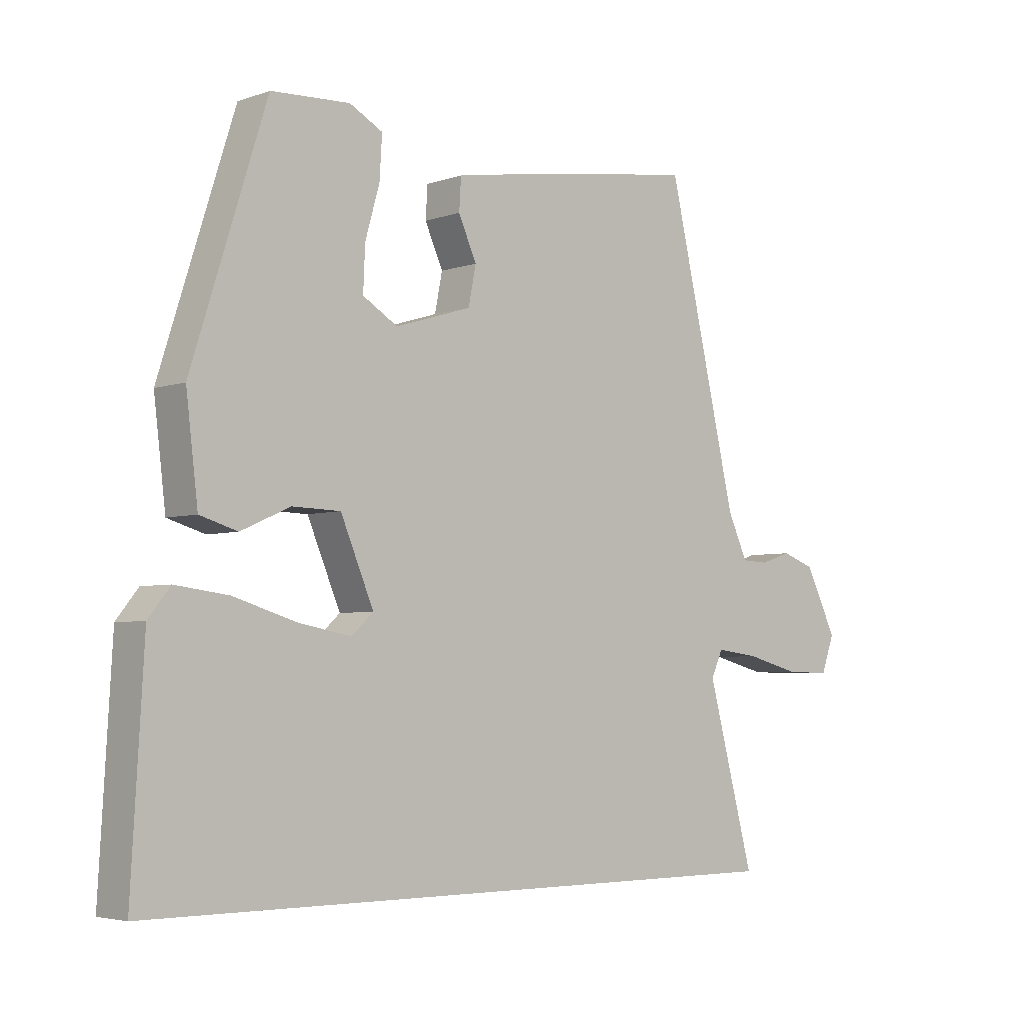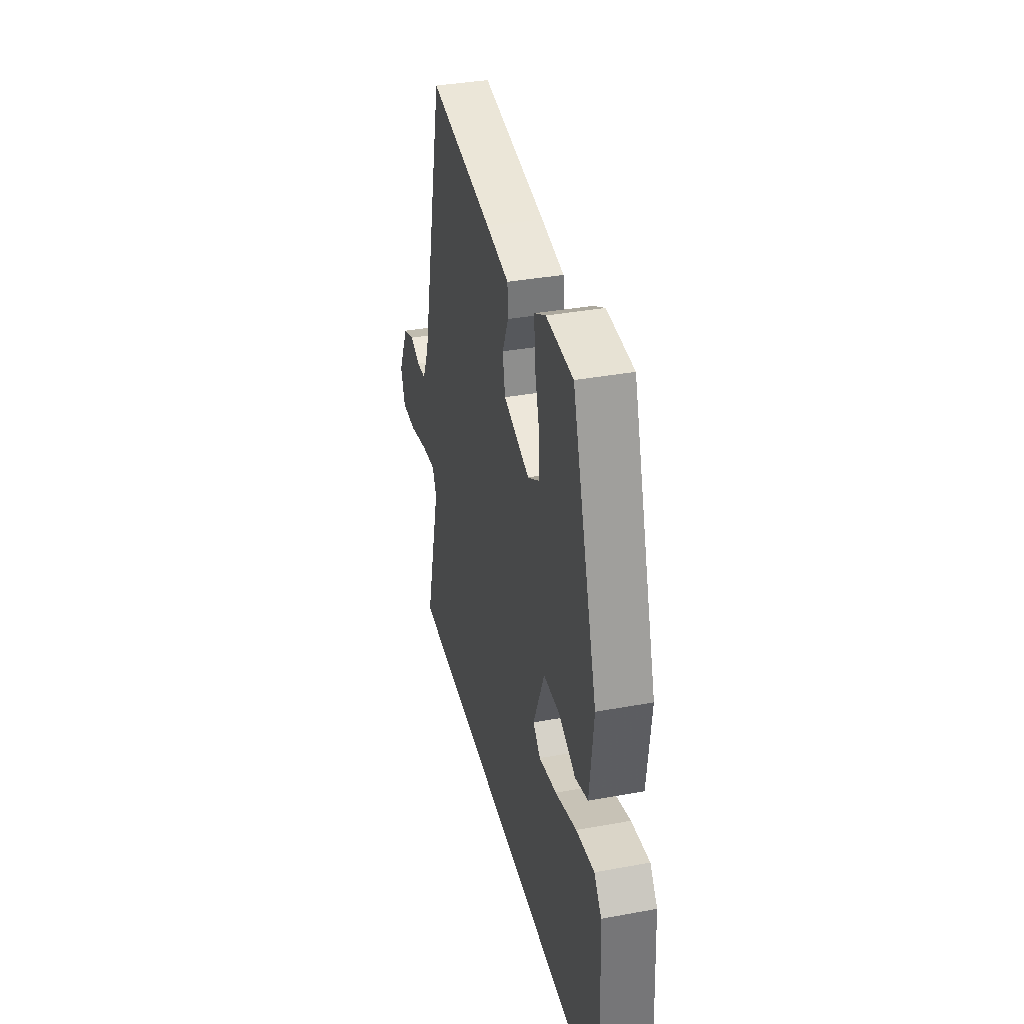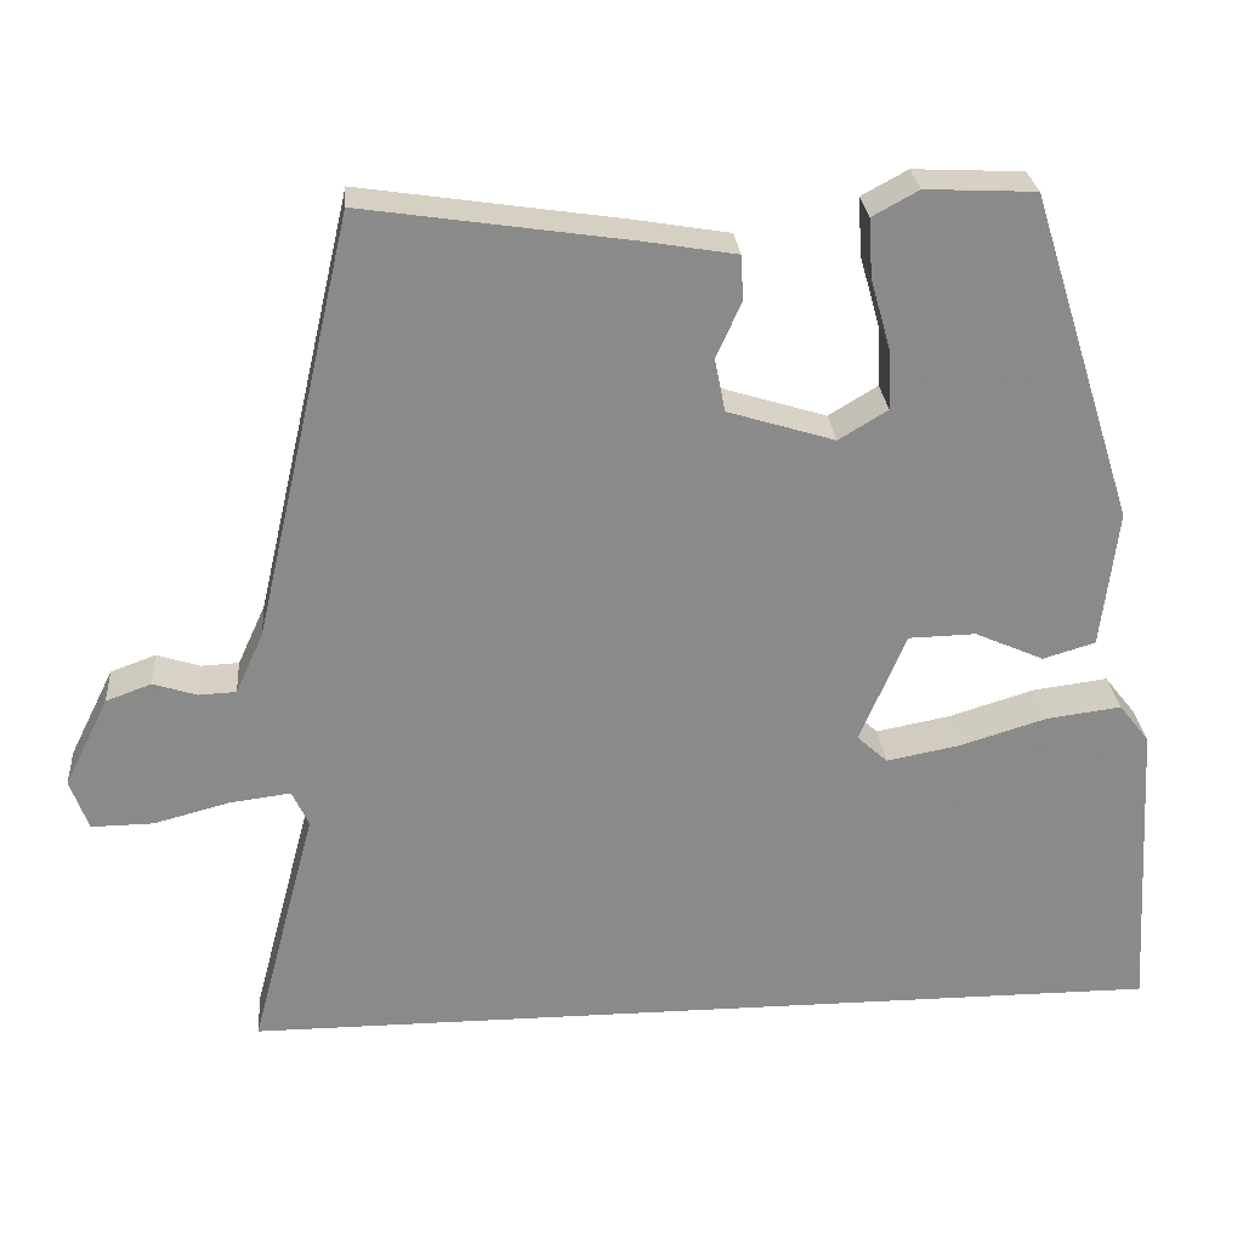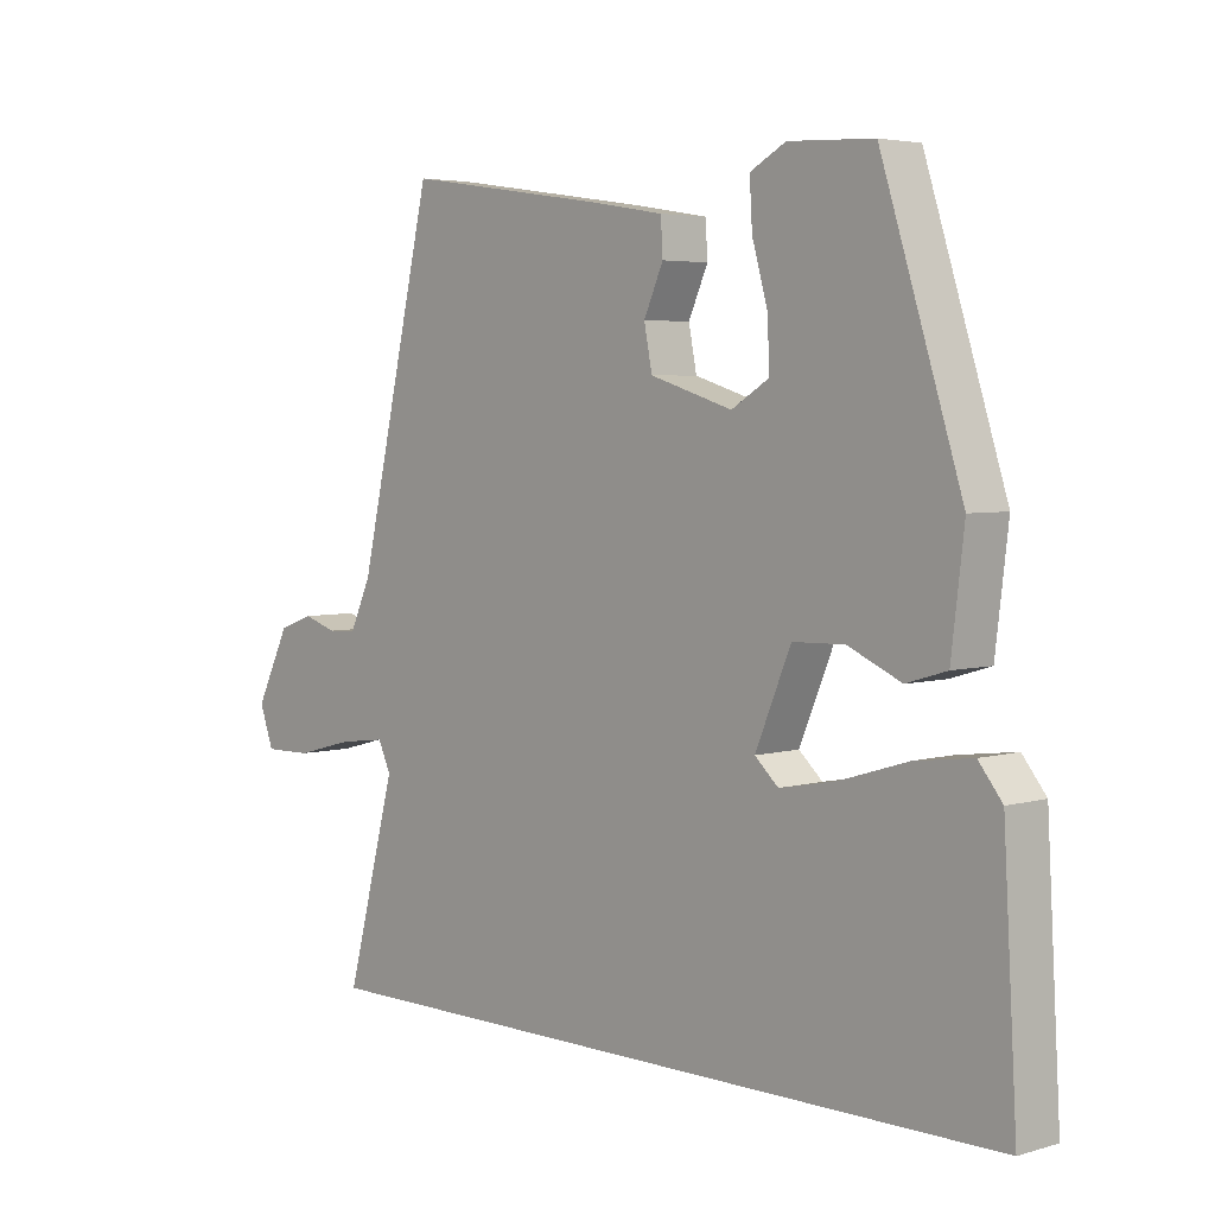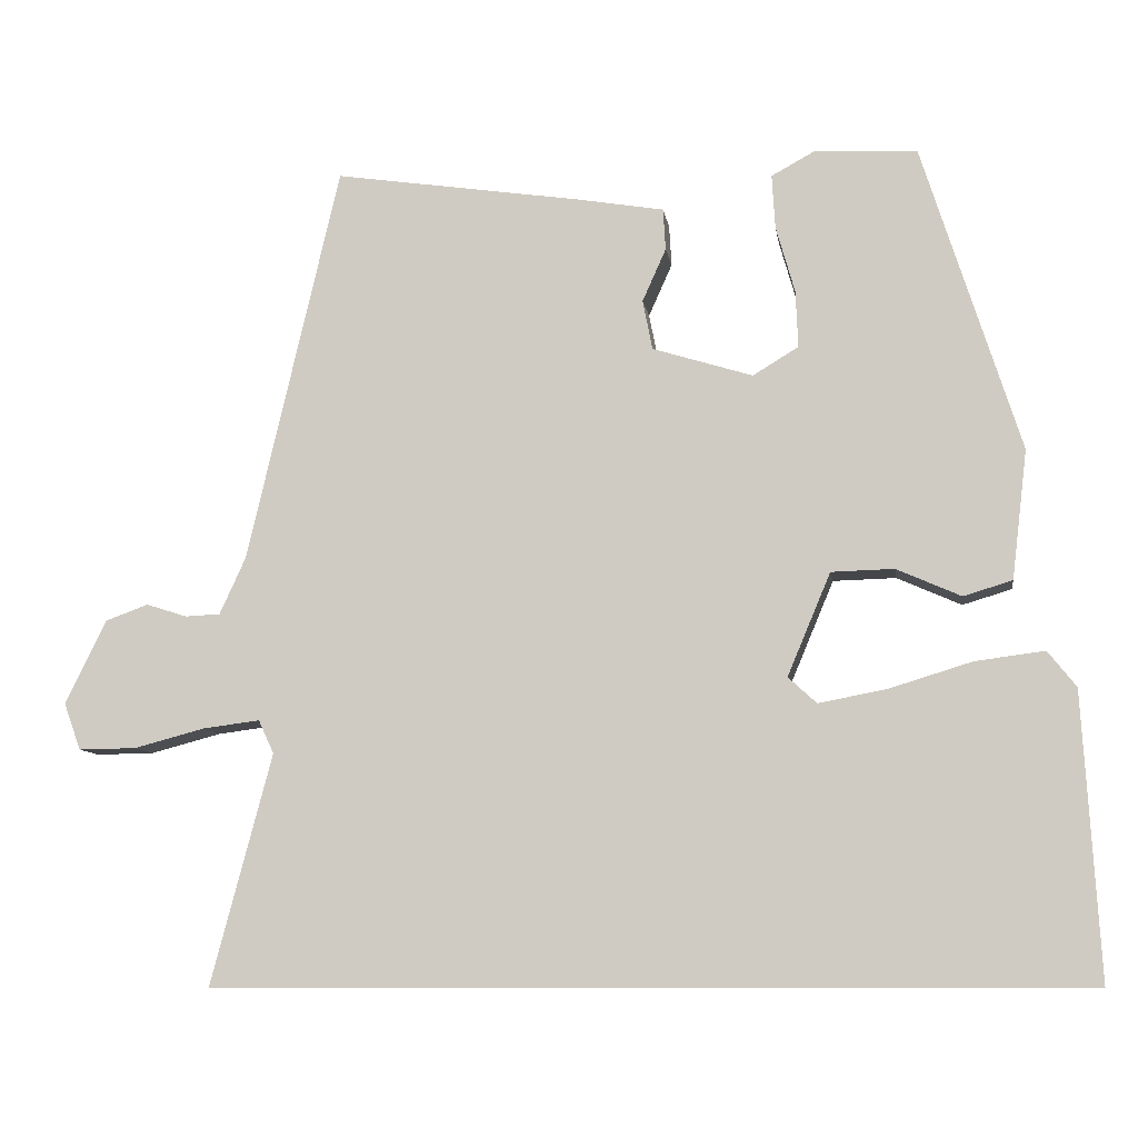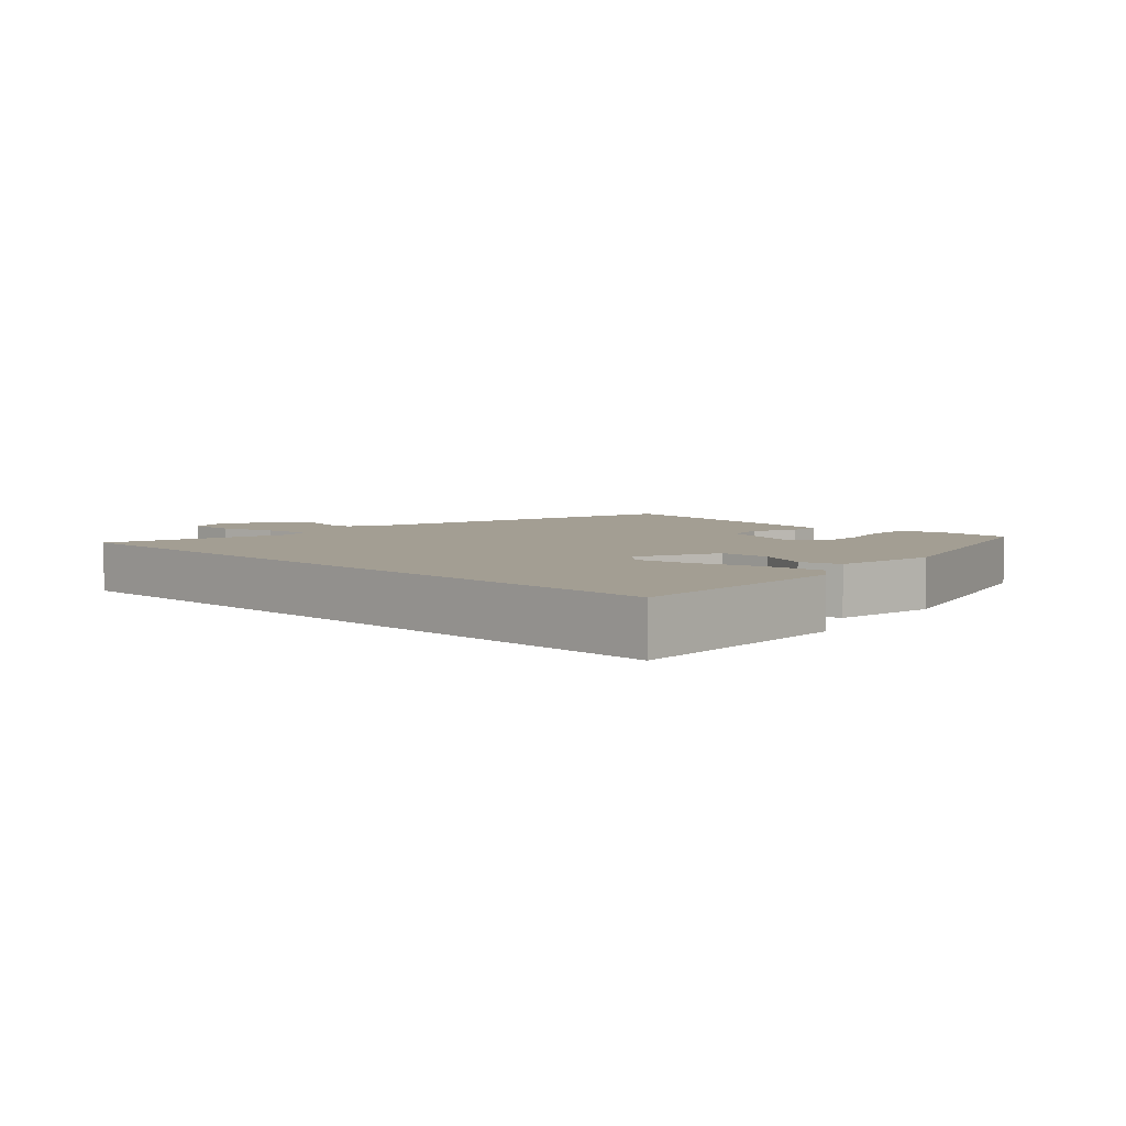
<metadata>
{"format":"obj","ext":"obj","renderer":"f3d","projection":"perspective","resolution":1024,"background":"white","views":[{"elev":-4.3,"azim":-41.9,"up":"+Z"},{"elev":36.8,"azim":-103.4,"up":"+Z"},{"elev":26.7,"azim":175.2,"up":"+Z"},{"elev":4.3,"azim":-133.2,"up":"+Z"},{"elev":-9.3,"azim":-171.6,"up":"+Z"},{"elev":5.2,"azim":-135.6,"up":"+Y"}]}
</metadata>
<code>
v 0.394 0.07 0.515
v 0.507 0.07 0.027
v 0.539 0.07 -0.043
v 0.582 0.07 -0.045
v 0.632 0.07 -0.029
v 0.684 0.07 -0.048
v 0.735 0.07 -0.151
v 0.714 0.07 -0.209
v 0.643 0.07 -0.208
v 0.556 0.07 -0.185
v 0.486 0.07 -0.176
v 0.467 0.07 -0.217
v 0.542 0.07 -0.5
v -0.523 0.07 -0.5
v -0.503 0.07 -0.152
v -0.468 0.07 -0.108
v -0.383 0.07 -0.119
v -0.282 0.07 -0.15
v -0.198 0.07 -0.166
v -0.163 0.07 -0.134
v -0.216 0.07 -0.008
v -0.293 0.07 -0.006
v -0.372 0.07 -0.041
v -0.432 0.07 -0.023
v -0.451 0.07 0.135
v -0.331 0.07 0.512
v -0.205 0.07 0.518
v -0.152 0.07 0.489
v -0.156 0.07 0.422
v -0.179 0.07 0.341
v -0.182 0.07 0.271
v -0.126 0.07 0.237
v -0.003 0.07 0.275
v 0.009 0.07 0.336
v -0.02 0.07 0.401
v -0.017 0.07 0.452
v 0.09 0.07 0.47
v 0.394 0 0.515
v 0.507 0 0.027
v 0.539 0 -0.043
v 0.582 0 -0.045
v 0.632 0 -0.029
v 0.684 0 -0.048
v 0.735 0 -0.151
v 0.714 0 -0.209
v 0.643 0 -0.208
v 0.556 0 -0.185
v 0.486 0 -0.176
v 0.467 0 -0.217
v 0.542 0 -0.5
v -0.523 0 -0.5
v -0.503 0 -0.152
v -0.468 0 -0.108
v -0.383 0 -0.119
v -0.282 0 -0.15
v -0.198 0 -0.166
v -0.163 0 -0.134
v -0.216 0 -0.008
v -0.293 0 -0.006
v -0.372 0 -0.041
v -0.432 0 -0.023
v -0.451 0 0.135
v -0.331 0 0.512
v -0.205 0 0.518
v -0.152 0 0.489
v -0.156 0 0.422
v -0.179 0 0.341
v -0.182 0 0.271
v -0.126 0 0.237
v -0.003 0 0.275
v 0.009 0 0.336
v -0.02 0 0.401
v -0.017 0 0.452
v 0.09 0 0.47
f 34 35 36 37
f 33 34 37 1
f 27 28 29 30
f 27 30 31
f 26 27 31
f 25 26 31
f 22 23 24 25
f 21 22 25 31
f 20 21 31 32
f 15 16 17 18
f 15 18 19
f 12 13 14 15
f 12 15 19
f 11 12 19 20
f 7 8 9 10
f 7 10 11
f 4 5 6 7
f 3 4 7 11
f 2 3 11 20
f 33 1 2 20
f 20 32 33
f 74 73 72 71
f 38 74 71 70
f 67 66 65 64
f 68 67 64
f 68 64 63
f 68 63 62
f 62 61 60 59
f 68 62 59 58
f 69 68 58 57
f 55 54 53 52
f 56 55 52
f 52 51 50 49
f 56 52 49
f 57 56 49 48
f 47 46 45 44
f 48 47 44
f 44 43 42 41
f 48 44 41 40
f 57 48 40 39
f 57 39 38 70
f 70 69 57
f 1 38 39 2
f 2 39 40 3
f 3 40 41 4
f 4 41 42 5
f 5 42 43 6
f 6 43 44 7
f 7 44 45 8
f 8 45 46 9
f 9 46 47 10
f 10 47 48 11
f 11 48 49 12
f 12 49 50 13
f 13 50 51 14
f 14 51 52 15
f 15 52 53 16
f 16 53 54 17
f 17 54 55 18
f 18 55 56 19
f 19 56 57 20
f 20 57 58 21
f 21 58 59 22
f 22 59 60 23
f 23 60 61 24
f 24 61 62 25
f 25 62 63 26
f 26 63 64 27
f 27 64 65 28
f 28 65 66 29
f 29 66 67 30
f 30 67 68 31
f 31 68 69 32
f 32 69 70 33
f 33 70 71 34
f 34 71 72 35
f 35 72 73 36
f 36 73 74 37
f 37 74 38 1

</code>
